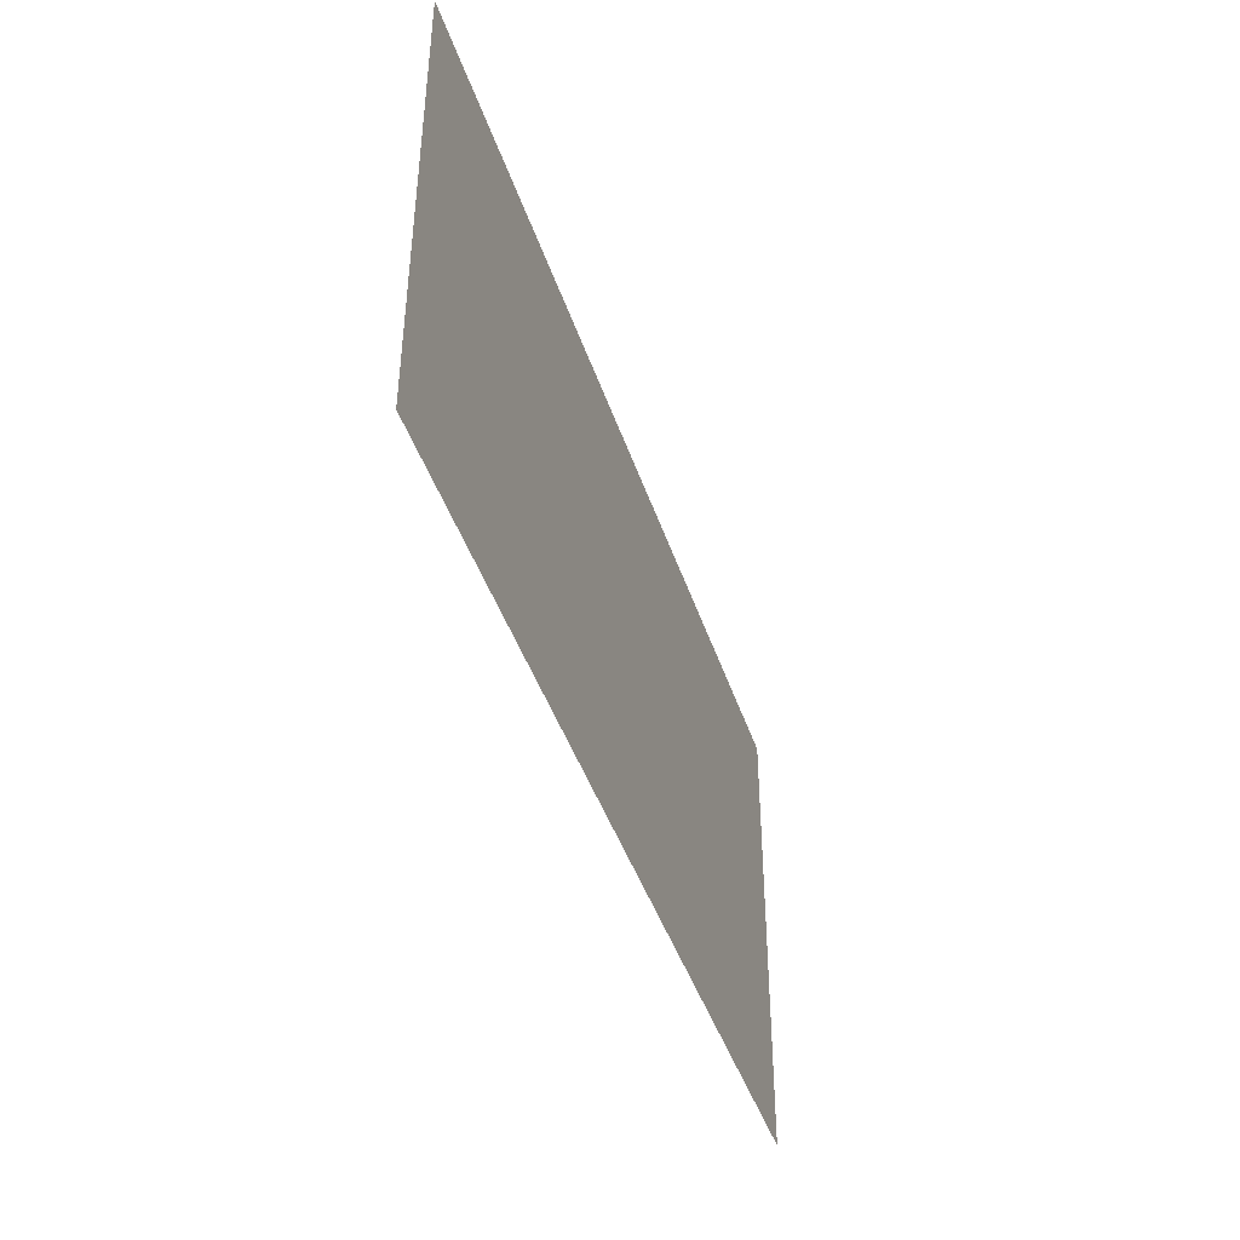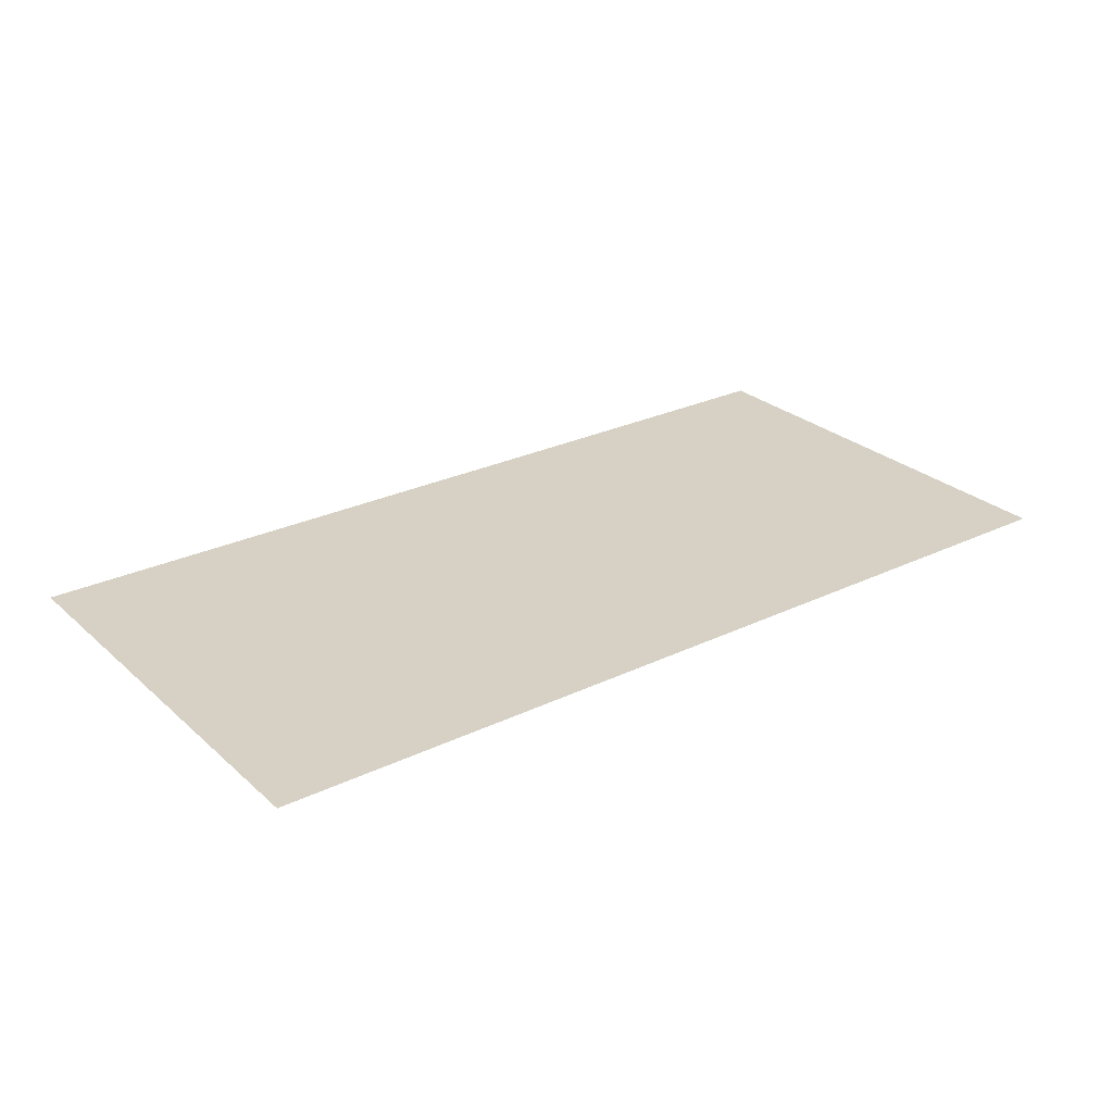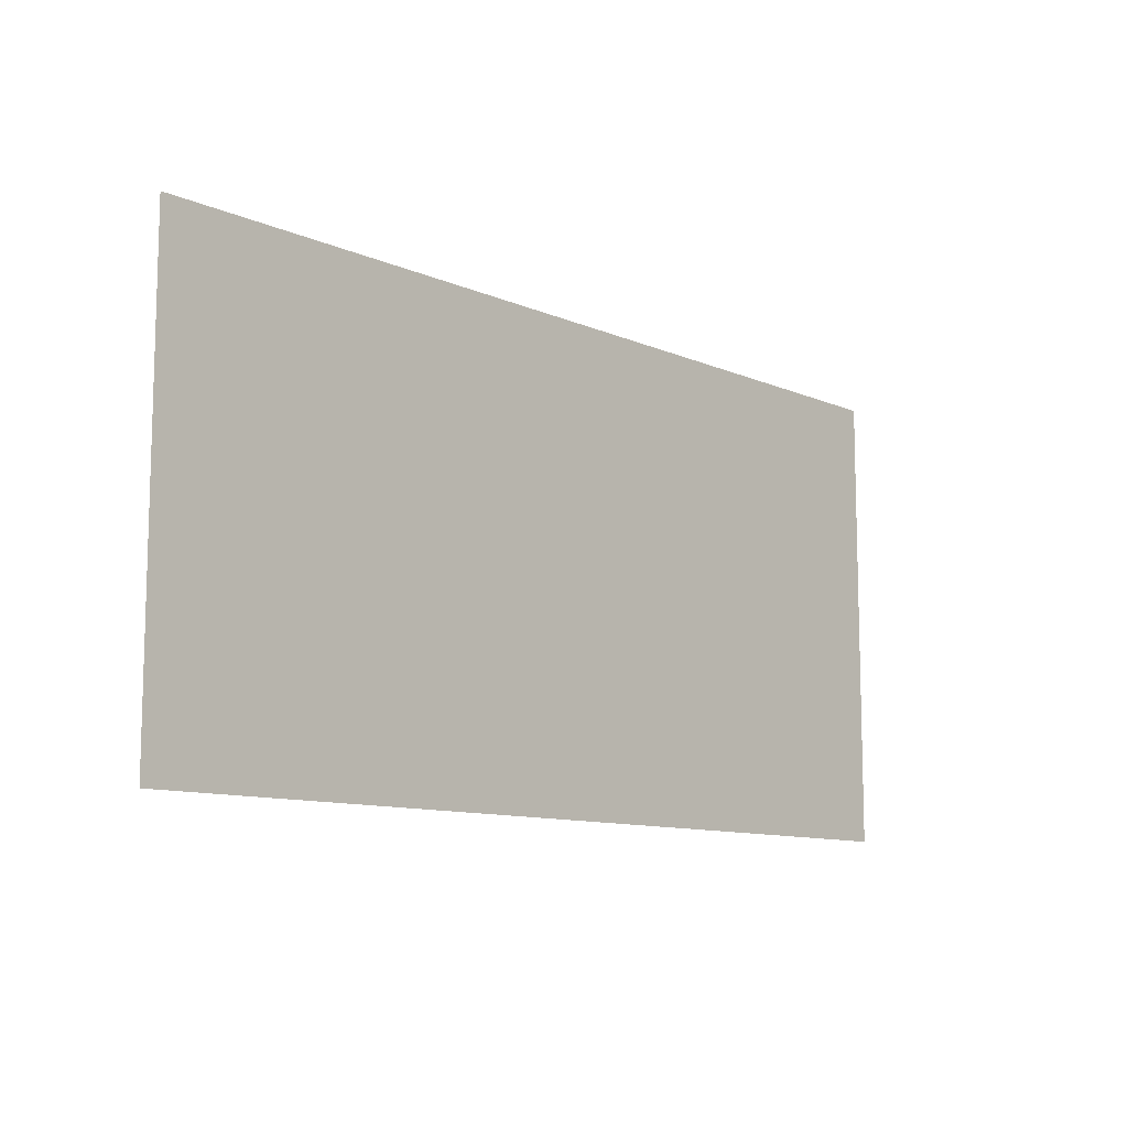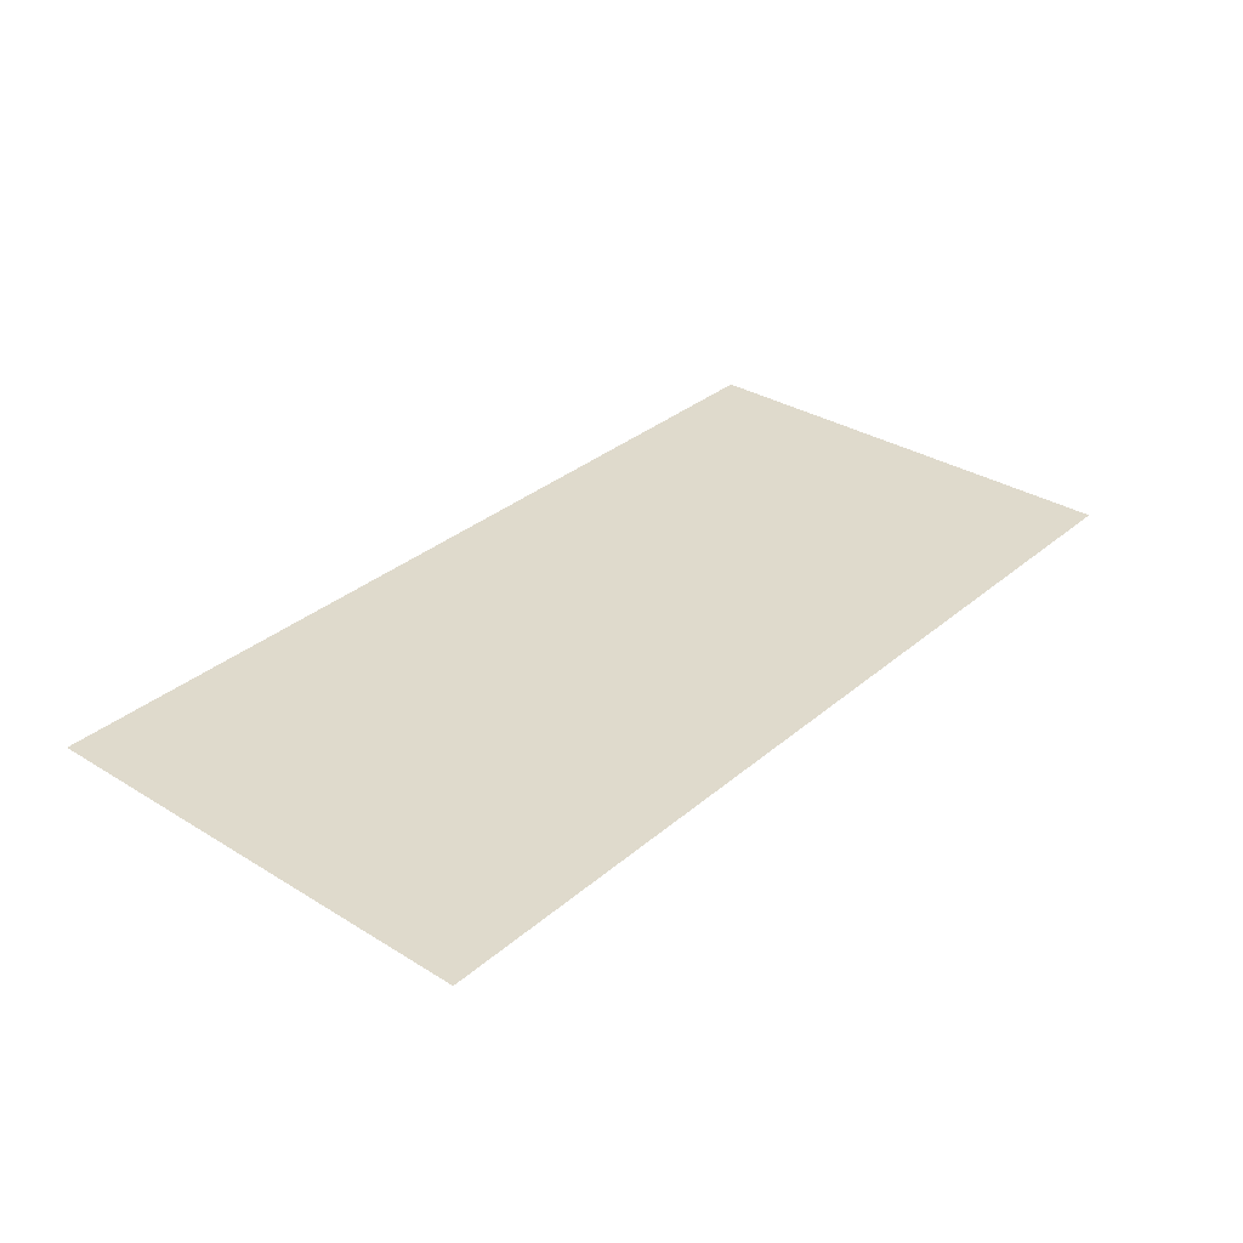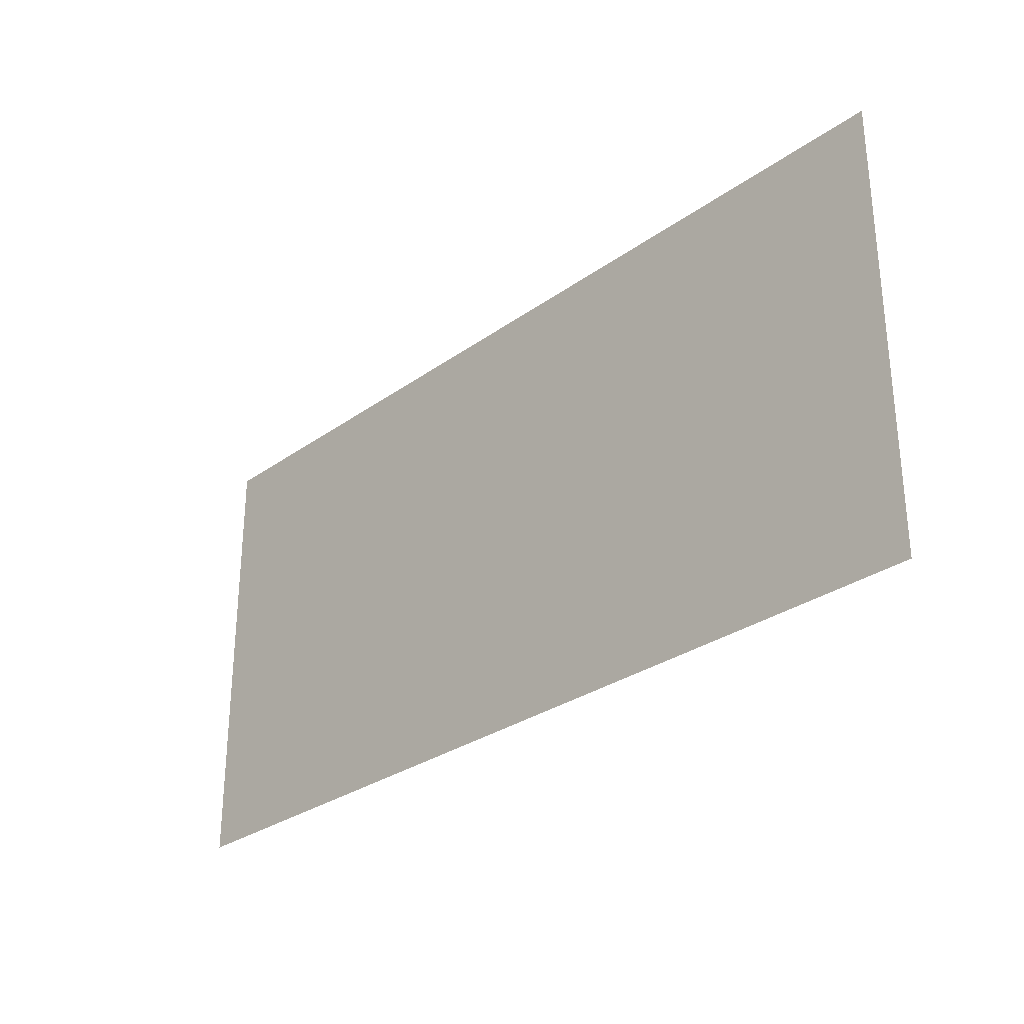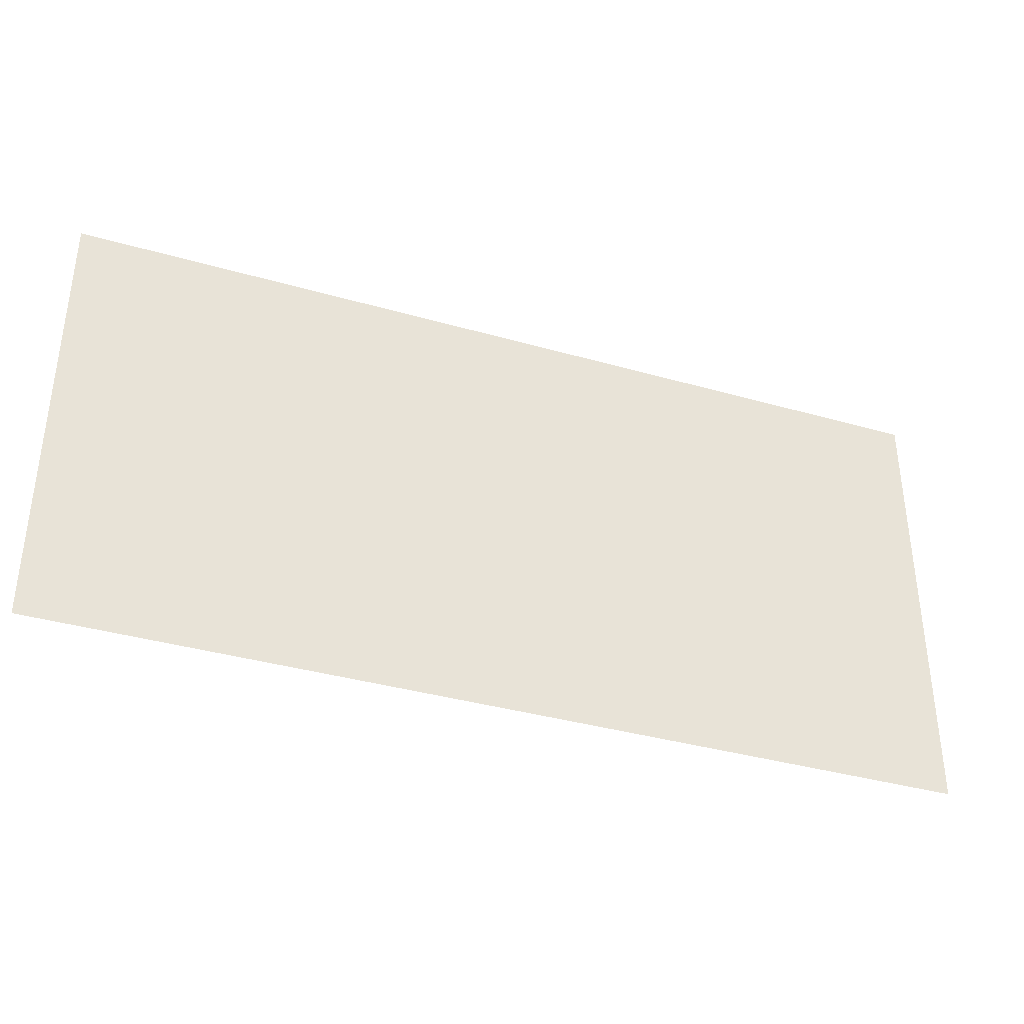
<metadata>
{"format":"obj","ext":"obj","renderer":"f3d","projection":"perspective","resolution":1024,"background":"white","views":[{"elev":-43.1,"azim":-72.3,"up":"+Y"},{"elev":27.0,"azim":-36.7,"up":"+Z"},{"elev":-10.5,"azim":-47.4,"up":"+Y"},{"elev":32.5,"azim":130.5,"up":"+Z"},{"elev":-29.4,"azim":-133.6,"up":"+Y"},{"elev":-37.2,"azim":159.8,"up":"+Y"}]}
</metadata>
<code>
v -118 -146 0
v -120 -146 0
v -120 -144 0
v -118 -144 0
v -120 -146 0
v -122 -146 0
v -122 -144 0
v -120 -144 0
g Thicket_mesh_0004
f 1 2 3 4
f 5 6 7 8

</code>
